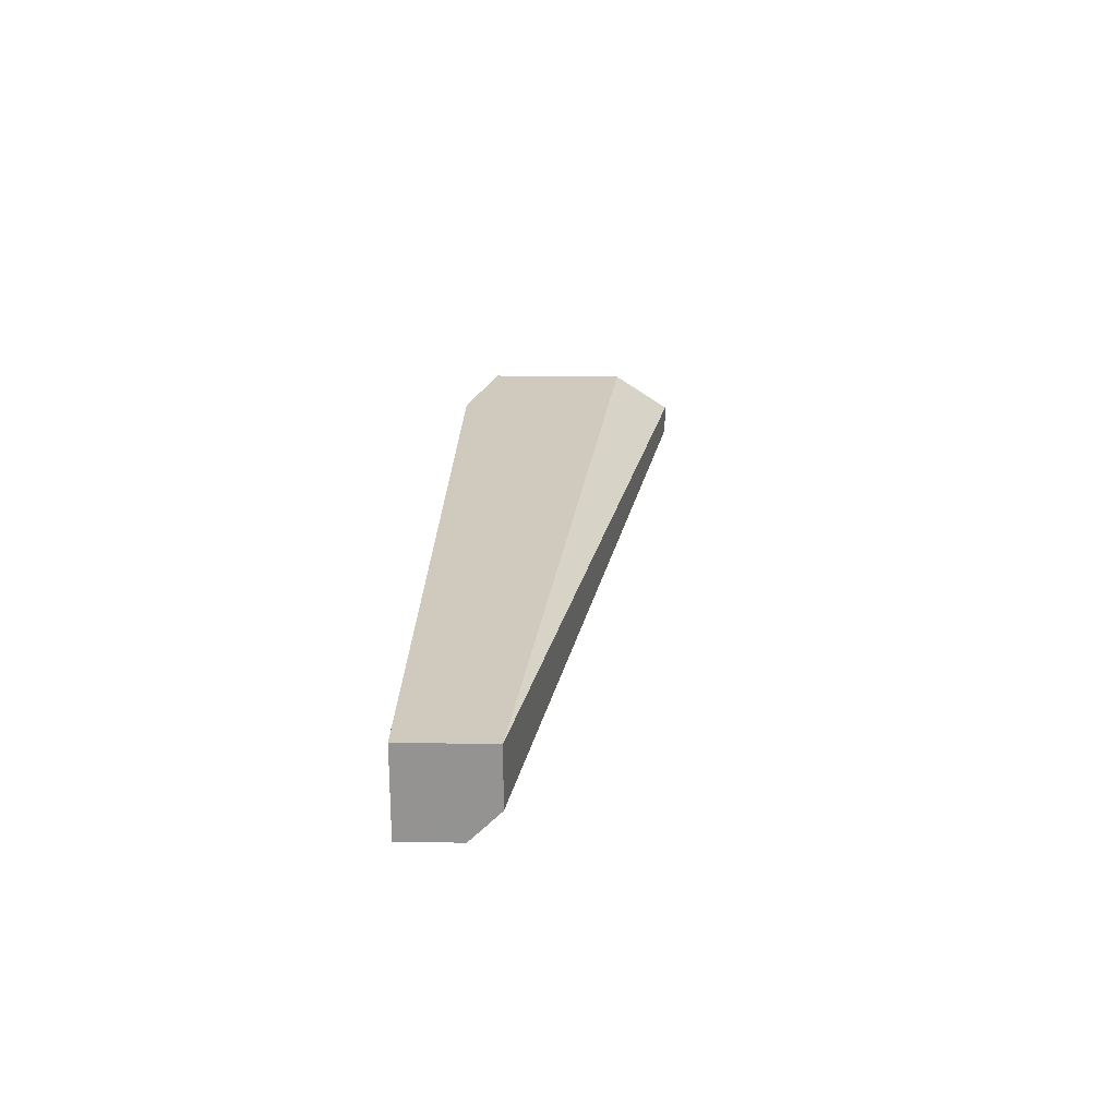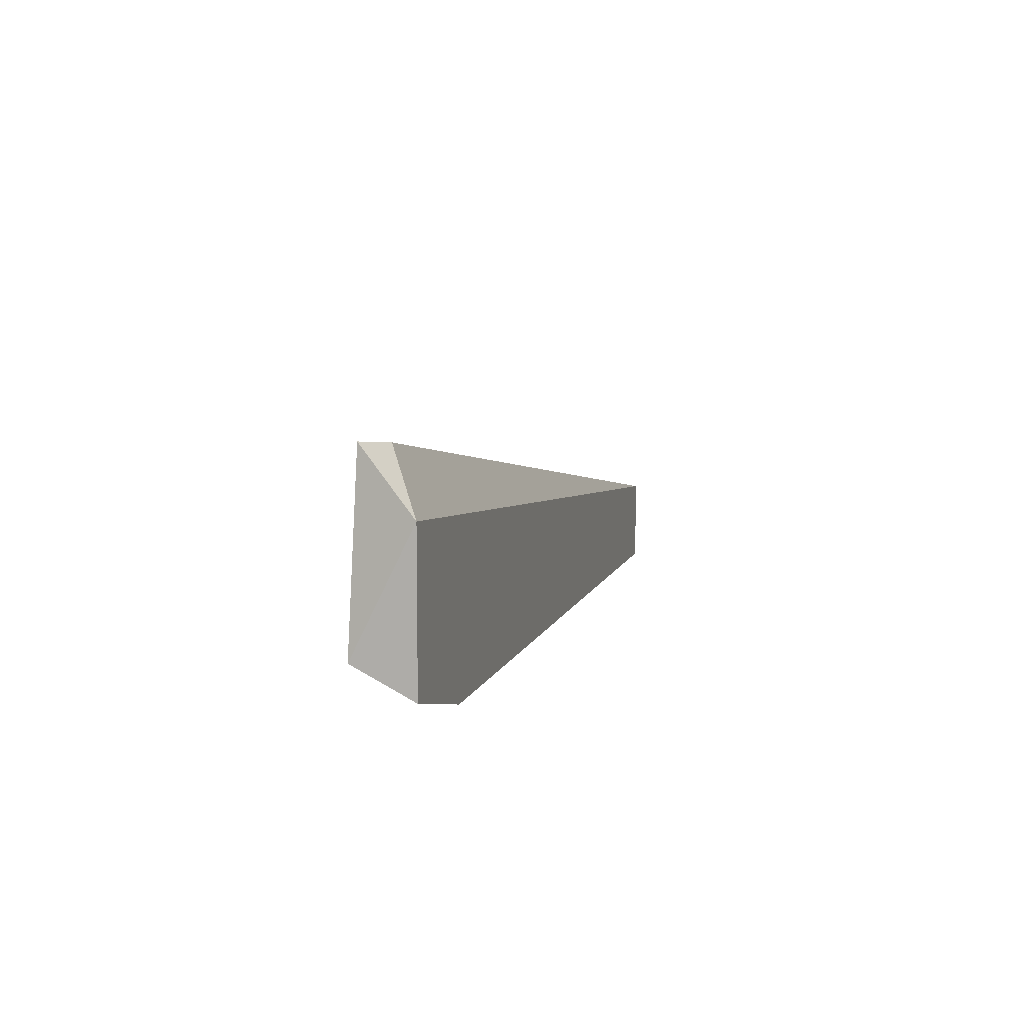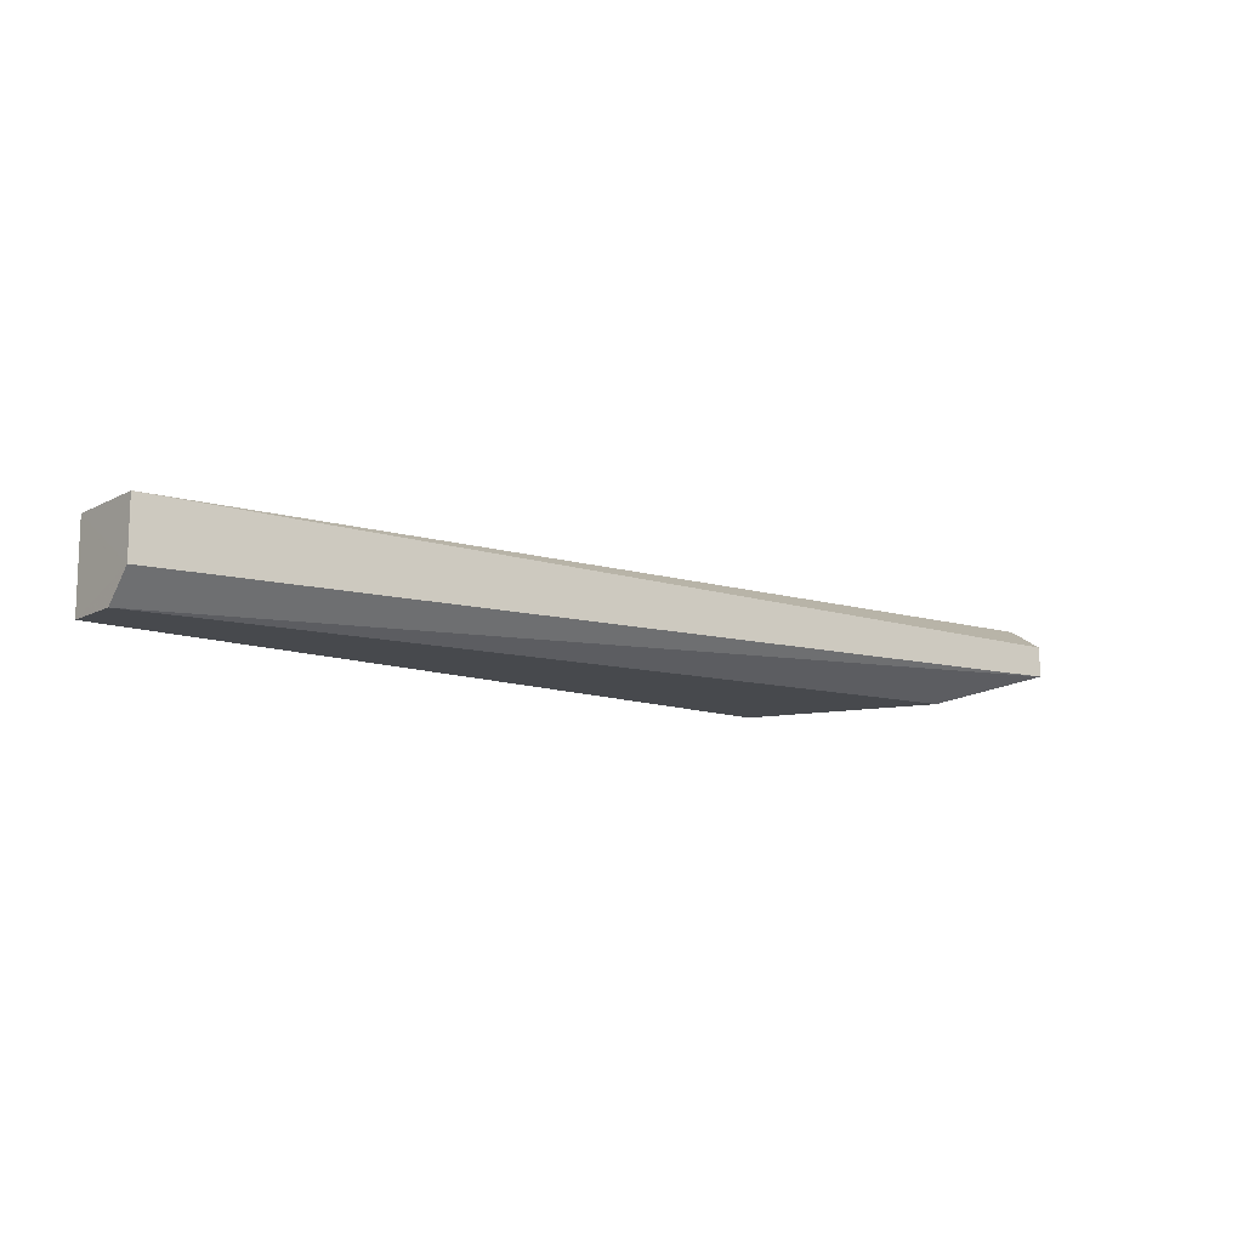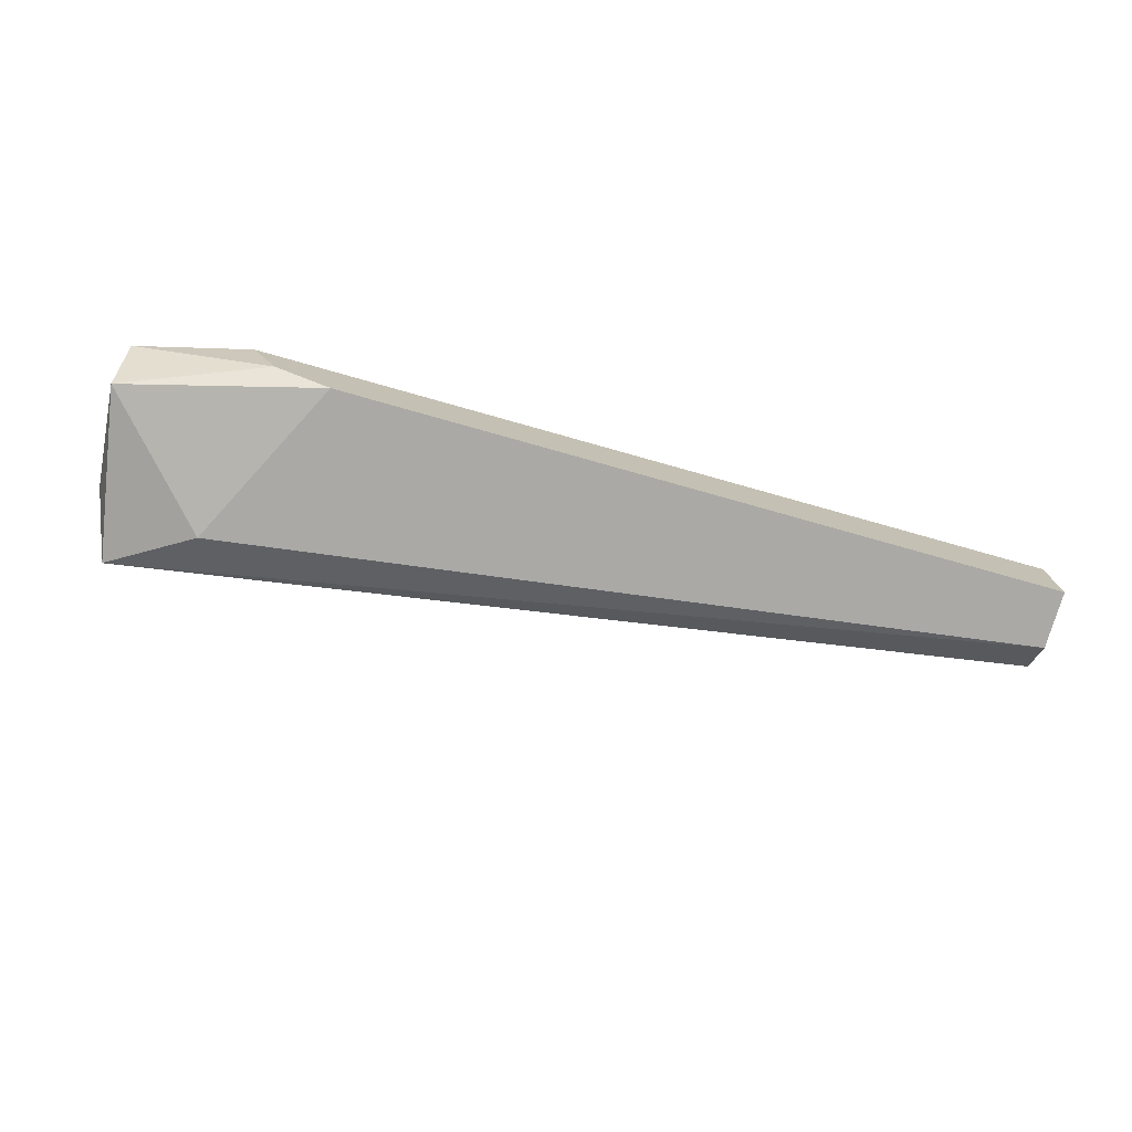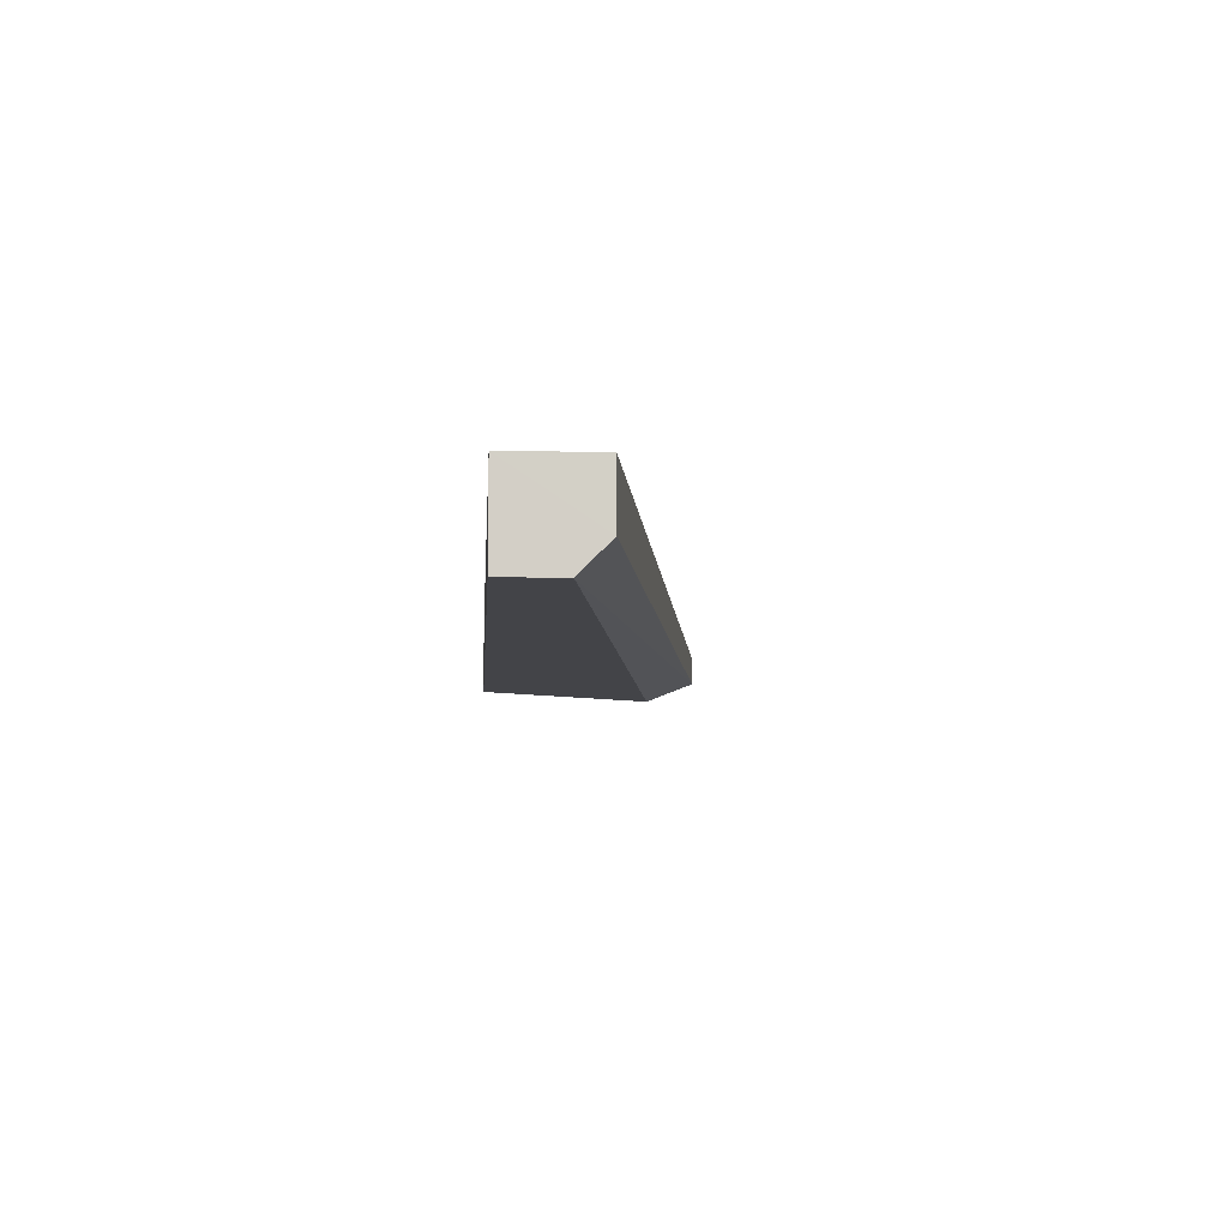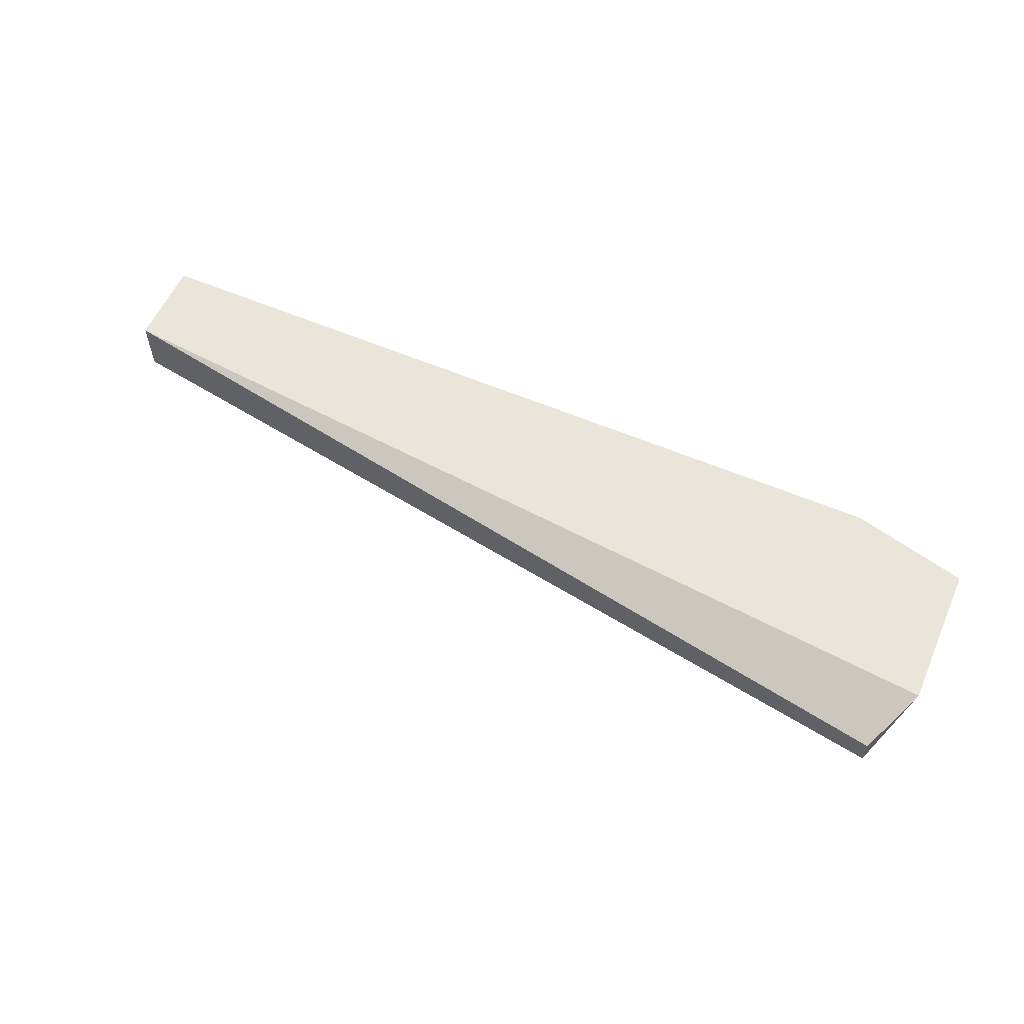
<metadata>
{"format":"obj","ext":"obj","renderer":"f3d","projection":"perspective","resolution":1024,"background":"white","views":[{"elev":22.9,"azim":91.6,"up":"+Z"},{"elev":8.1,"azim":-75.5,"up":"+Y"},{"elev":-12.3,"azim":140.5,"up":"+Z"},{"elev":-75.4,"azim":-15.8,"up":"+Z"},{"elev":-8.3,"azim":86.2,"up":"+Z"},{"elev":58.1,"azim":-156.2,"up":"+Z"}]}
</metadata>
<code>
v 0.05522 -0.01222 -0.02544
v 0.05522 -0.009414 -0.02544
v 0.02012 -0.01222 -0.02544
v 0.01028 -0.009414 -0.02404
v 0.01028 -0.003797 -0.02123
v 0.01028 -0.01082 -0.02123
v 0.01169 -0.000988 -0.02404
v 0.01169 -0.000988 -0.02263
v 0.05523 -0.00801 -0.02404
v 0.05523 -0.00801 -0.02123
v 0.05523 -0.01222 -0.02123
v 0.0159 -0.003799 -0.02544
v 0.0159 -0.01222 -0.02123
v 0.01731 -0.01222 -0.02404
f 5 4 6
f 7 8 10
f 13 14 11
f 10 13 11
f 11 14 3
f 8 7 5
f 10 8 5
f 13 10 5
f 7 2 12
f 2 3 12
f 12 3 4
f 3 14 4
f 5 7 4
f 7 12 4
f 3 2 1
f 11 3 1
f 7 10 9
f 2 7 9
f 10 11 9
f 1 2 9
f 11 1 9
f 14 13 6
f 13 5 6
f 4 14 6

</code>
